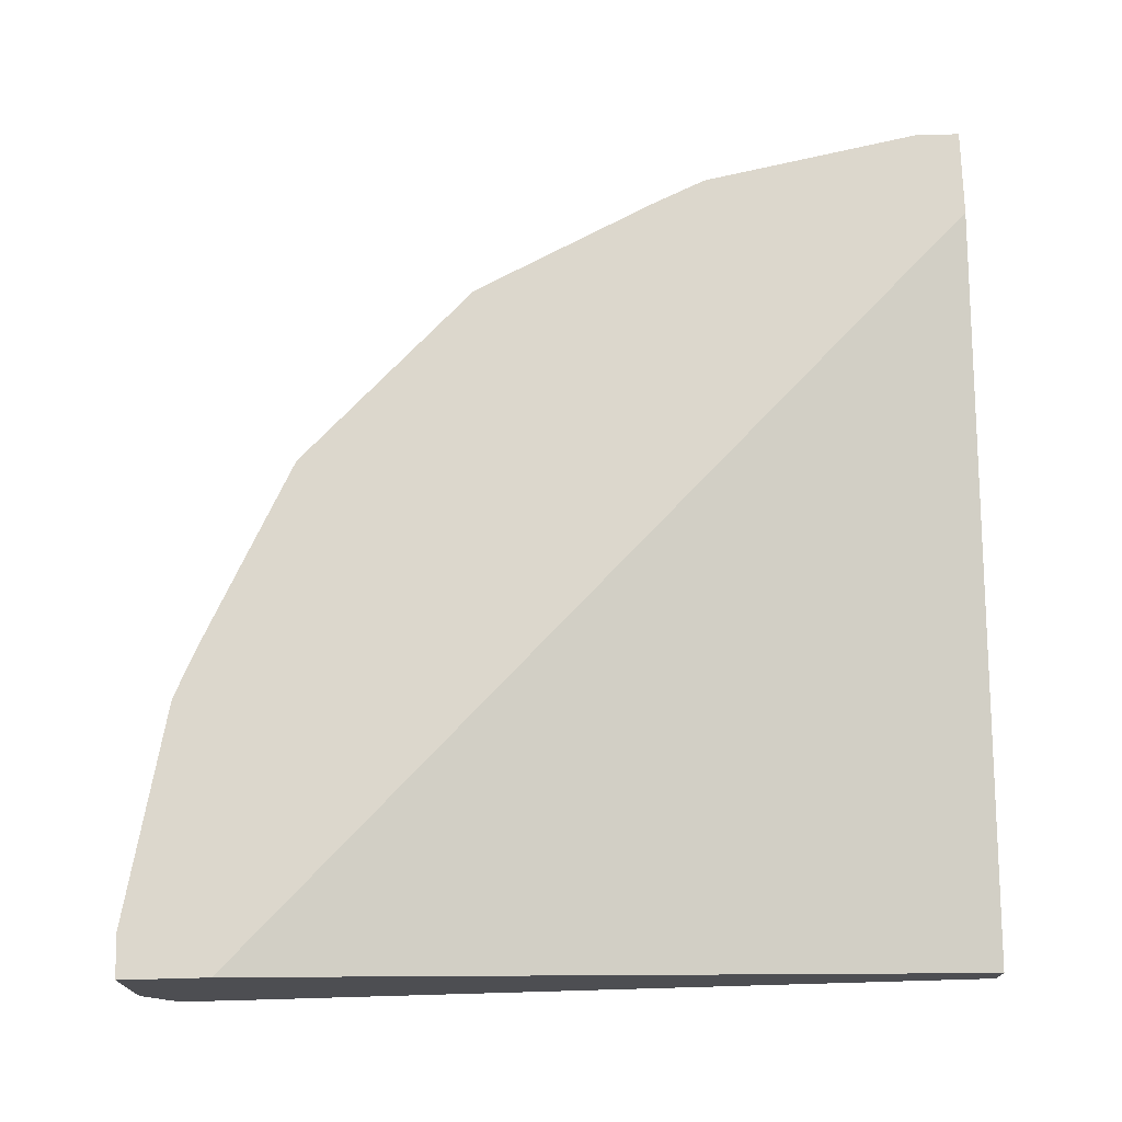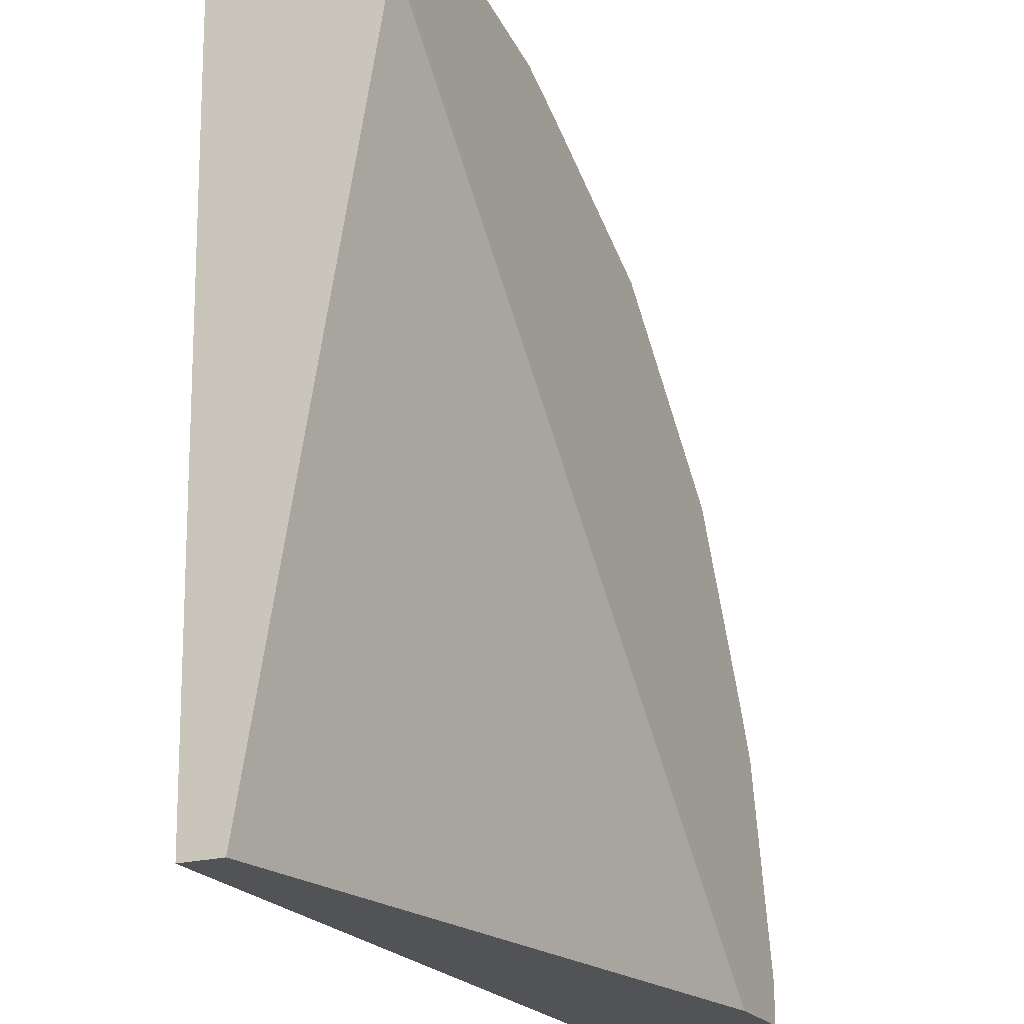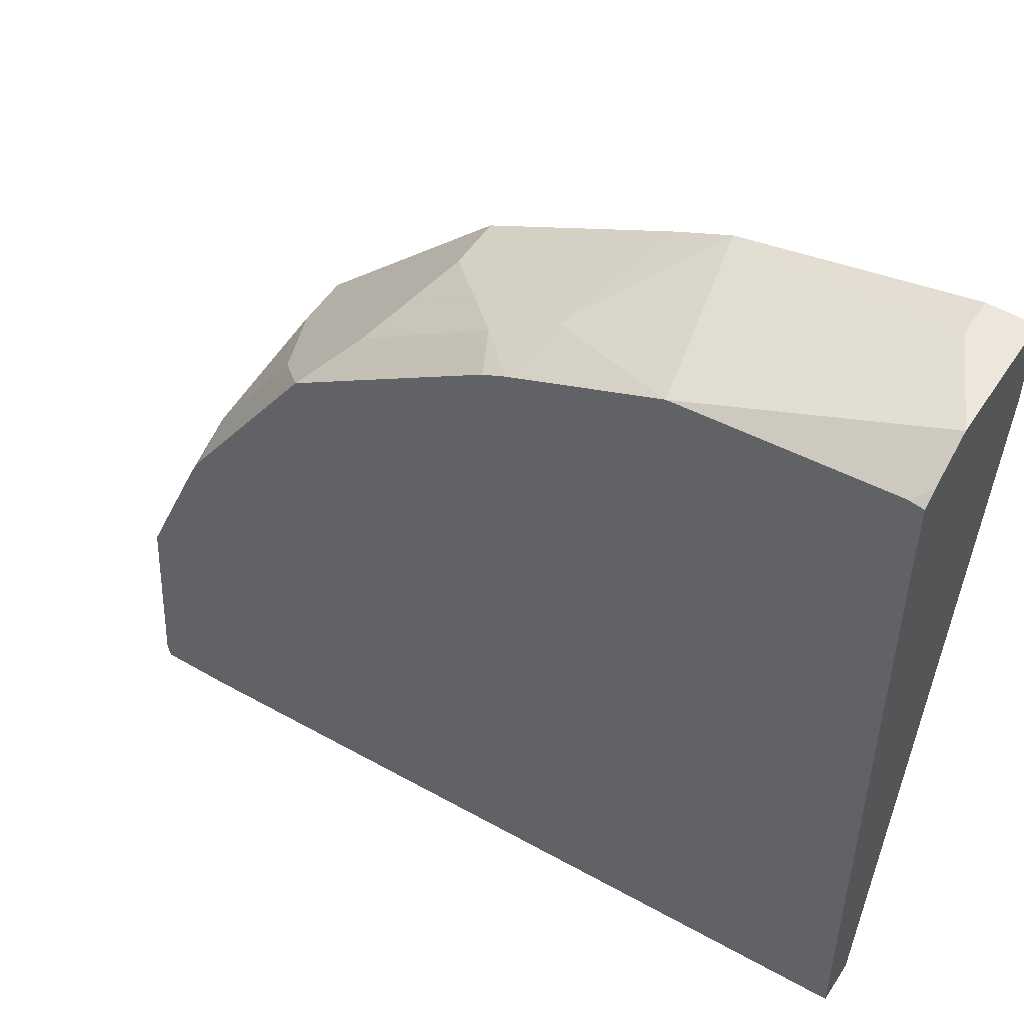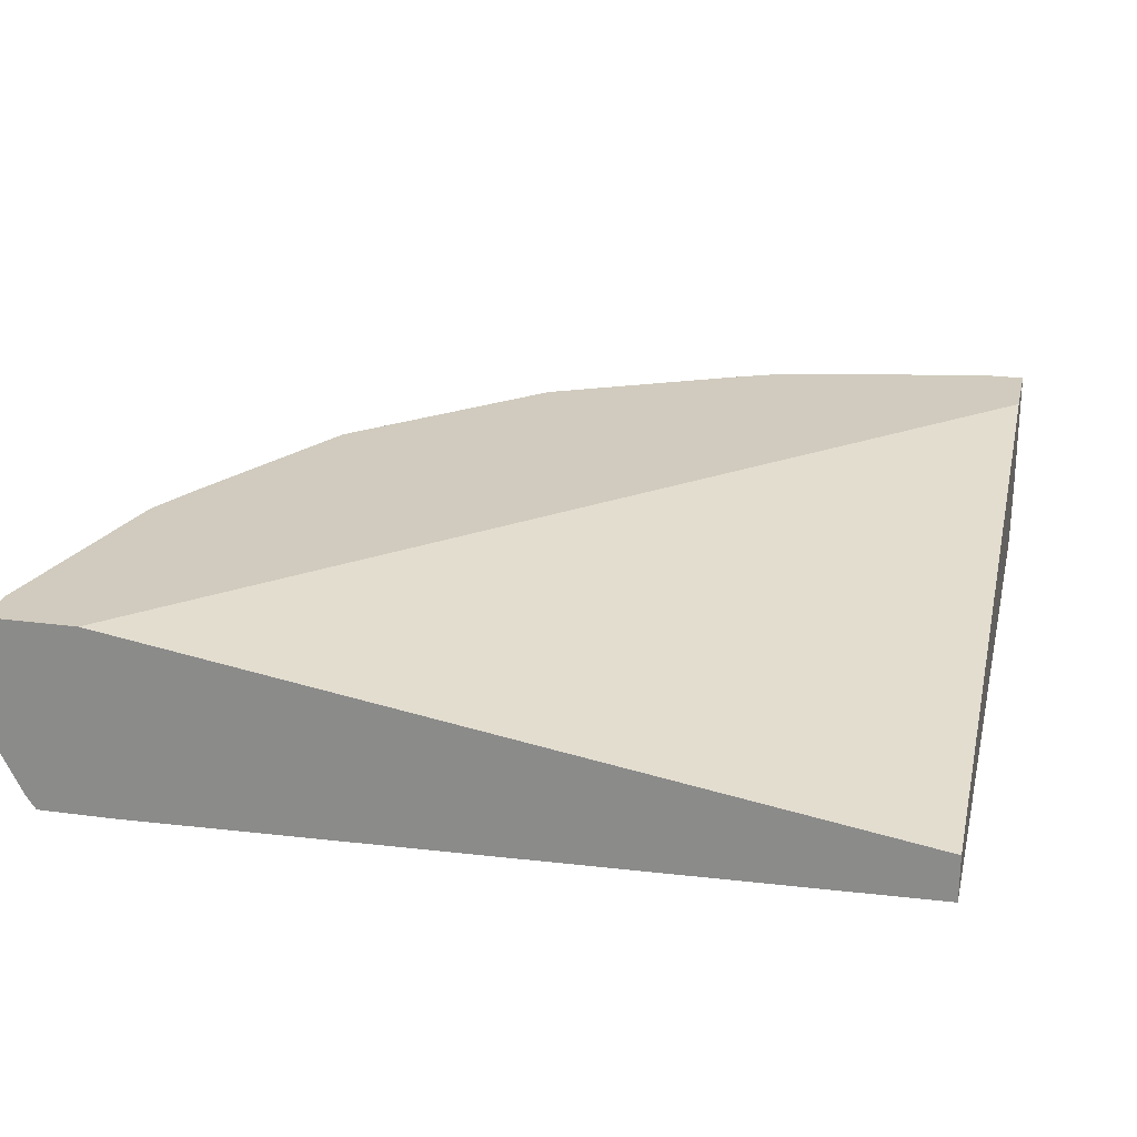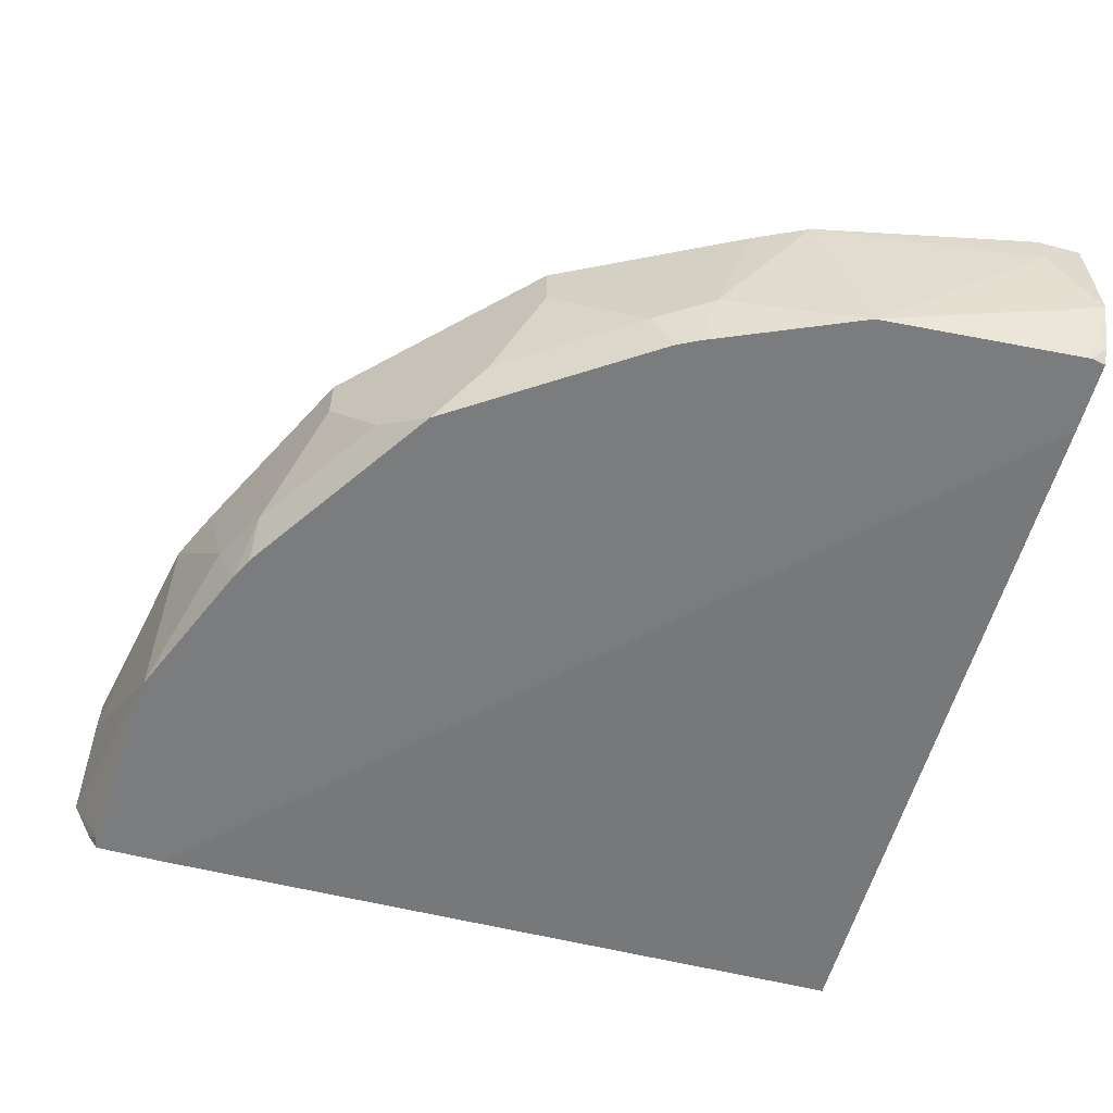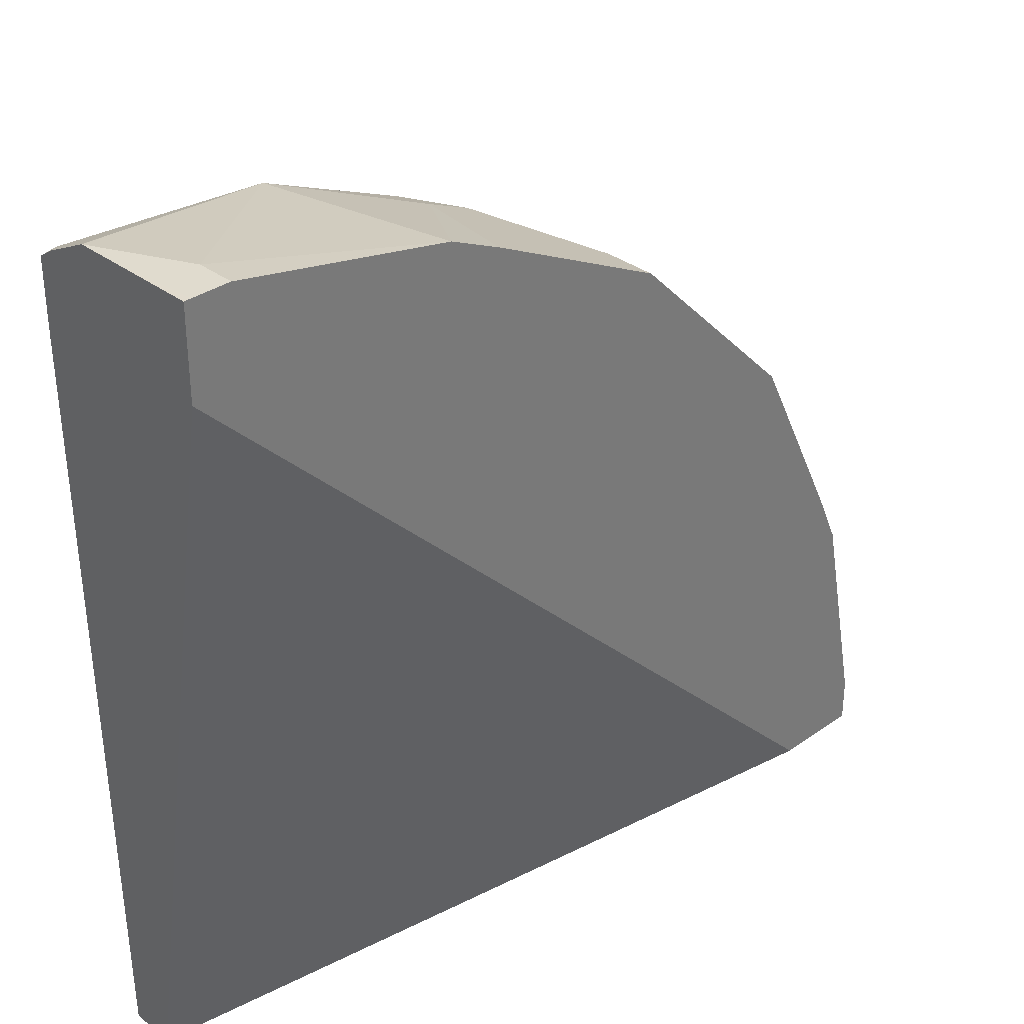
<metadata>
{"format":"obj","ext":"obj","renderer":"f3d","projection":"perspective","resolution":1024,"background":"white","views":[{"elev":72.8,"azim":88.5,"up":"+Y"},{"elev":-21.7,"azim":115.6,"up":"+Z"},{"elev":51.9,"azim":32.3,"up":"+Z"},{"elev":23.5,"azim":102.8,"up":"+Y"},{"elev":-58.7,"azim":-15.3,"up":"+Y"},{"elev":33.5,"azim":136.0,"up":"+Z"}]}
</metadata>
<code>
v -7.824e-05 -0.75 7.824e-05
v -7.824e-05 -0.6968 0.3187
v -7.824e-05 -0.7687 7.824e-05
v -0.3187 -0.6968 7.824e-05
v -7.824e-05 -0.6968 0.3562
v -7.824e-05 -0.7749 0.3123
v -0.3123 -0.7749 7.824e-05
v -0.3562 -0.6968 7.824e-05
v -0.003042 -0.6968 0.3562
v -7.824e-05 -0.7312 0.3562
v -7.824e-05 -0.7749 0.3426
v -0.3426 -0.7749 7.824e-05
v -0.3562 -0.7312 7.824e-05
v -0.3562 -0.6968 0.003042
v -0.01876 -0.6968 0.3562
v -0.01876 -0.7125 0.3562
v -7.824e-05 -0.7499 0.3562
v -7.824e-05 -0.7688 0.3468
v -0.006109 -0.7749 0.3437
v -0.3437 -0.7749 0.006109
v -0.3468 -0.7688 7.824e-05
v -0.3562 -0.7125 0.01876
v -0.3562 -0.7499 7.824e-05
v -0.3562 -0.6968 0.01876
v -0.1119 -0.6968 0.3368
v -0.09375 -0.7749 0.3375
v -7.824e-05 -0.75 0.3561
v -0.006284 -0.7749 0.3437
v -0.3437 -0.7749 0.006284
v -0.3561 -0.75 7.824e-05
v -0.3375 -0.7749 0.09375
v -0.3368 -0.6968 0.1119
v -0.1343 -0.6968 0.3266
v -0.15 -0.75 0.3187
v -0.1562 -0.7749 0.3109
v -0.3109 -0.7749 0.1562
v -0.3187 -0.75 0.15
v -0.3266 -0.6968 0.1343
v -0.15 -0.6968 0.3187
v -0.1625 -0.7437 0.3125
v -0.175 -0.7562 0.3062
v -0.1594 -0.7749 0.3093
v -0.3093 -0.7749 0.1594
v -0.3062 -0.7562 0.175
v -0.3125 -0.7437 0.1625
v -0.3187 -0.6968 0.15
v -0.1625 -0.6968 0.3125
v -0.2125 -0.7187 0.2875
v -0.2312 -0.7562 0.2687
v -0.2219 -0.7749 0.2687
v -0.1719 -0.7718 0.3031
v -0.1657 -0.7749 0.3062
v -0.3062 -0.7749 0.1657
v -0.3031 -0.7718 0.1719
v -0.2687 -0.7749 0.2219
v -0.2687 -0.7562 0.2312
v -0.2875 -0.7187 0.2125
v -0.3125 -0.6968 0.1625
v -0.2125 -0.6968 0.2875
v -0.25 -0.7749 0.2499
v -0.2312 -0.7749 0.2625
v -0.175 -0.7749 0.3
v -0.3 -0.7749 0.175
v -0.2875 -0.6968 0.2125
f 29 31 30
f 31 36 37
f 31 37 32
f 32 37 38
f 33 39 34
f 34 40 41
f 34 47 40
f 34 41 35
f 35 41 42
f 36 44 37
f 26 28 27
f 34 39 47
f 26 34 35
f 18 28 19
f 25 33 34
f 23 30 31
f 22 32 24
f 22 31 32
f 22 23 31
f 21 29 30
f 20 29 21
f 18 27 28
f 17 26 27
f 16 26 17
f 15 25 16
f 37 45 58
f 16 25 26
f 25 34 26
f 37 58 46
f 48 56 60
f 37 44 45
f 55 60 56
f 14 22 24
f 54 63 55
f 53 63 54
f 51 62 52
f 50 62 51
f 49 61 50
f 49 60 61
f 48 60 49
f 48 57 56
f 48 64 57
f 48 59 64
f 45 64 58
f 37 46 38
f 45 57 64
f 44 56 57
f 44 55 56
f 44 54 55
f 44 53 54
f 43 53 44
f 41 52 42
f 41 51 52
f 41 50 51
f 41 49 50
f 41 48 49
f 40 48 41
f 40 59 48
f 40 47 59
f 44 57 45
f 13 23 22
f 36 43 44
f 12 20 21
f 2 47 39
f 2 59 47
f 2 64 59
f 2 58 64
f 2 46 58
f 2 38 46
f 2 32 38
f 2 24 32
f 2 14 24
f 2 8 14
f 2 4 8
f 1 4 2
f 1 8 4
f 2 39 33
f 1 13 8
f 1 30 23
f 1 21 30
f 1 12 21
f 1 7 12
f 1 3 7
f 1 6 3
f 1 11 6
f 1 18 11
f 1 27 18
f 1 10 17
f 1 5 10
f 1 2 5
f 13 22 14
f 1 23 13
f 2 33 25
f 1 17 27
f 2 15 9
f 2 25 15
f 11 18 19
f 10 16 17
f 9 15 16
f 8 13 14
f 6 12 7
f 6 20 12
f 6 29 20
f 6 31 29
f 6 36 31
f 6 43 36
f 6 53 43
f 6 63 53
f 6 55 63
f 9 16 10
f 6 61 60
f 2 9 5
f 6 60 55
f 5 9 10
f 6 11 19
f 6 19 28
f 6 28 26
f 3 6 7
f 6 35 42
f 6 62 50
f 6 26 35
f 6 52 62
f 6 50 61
f 6 42 52

</code>
